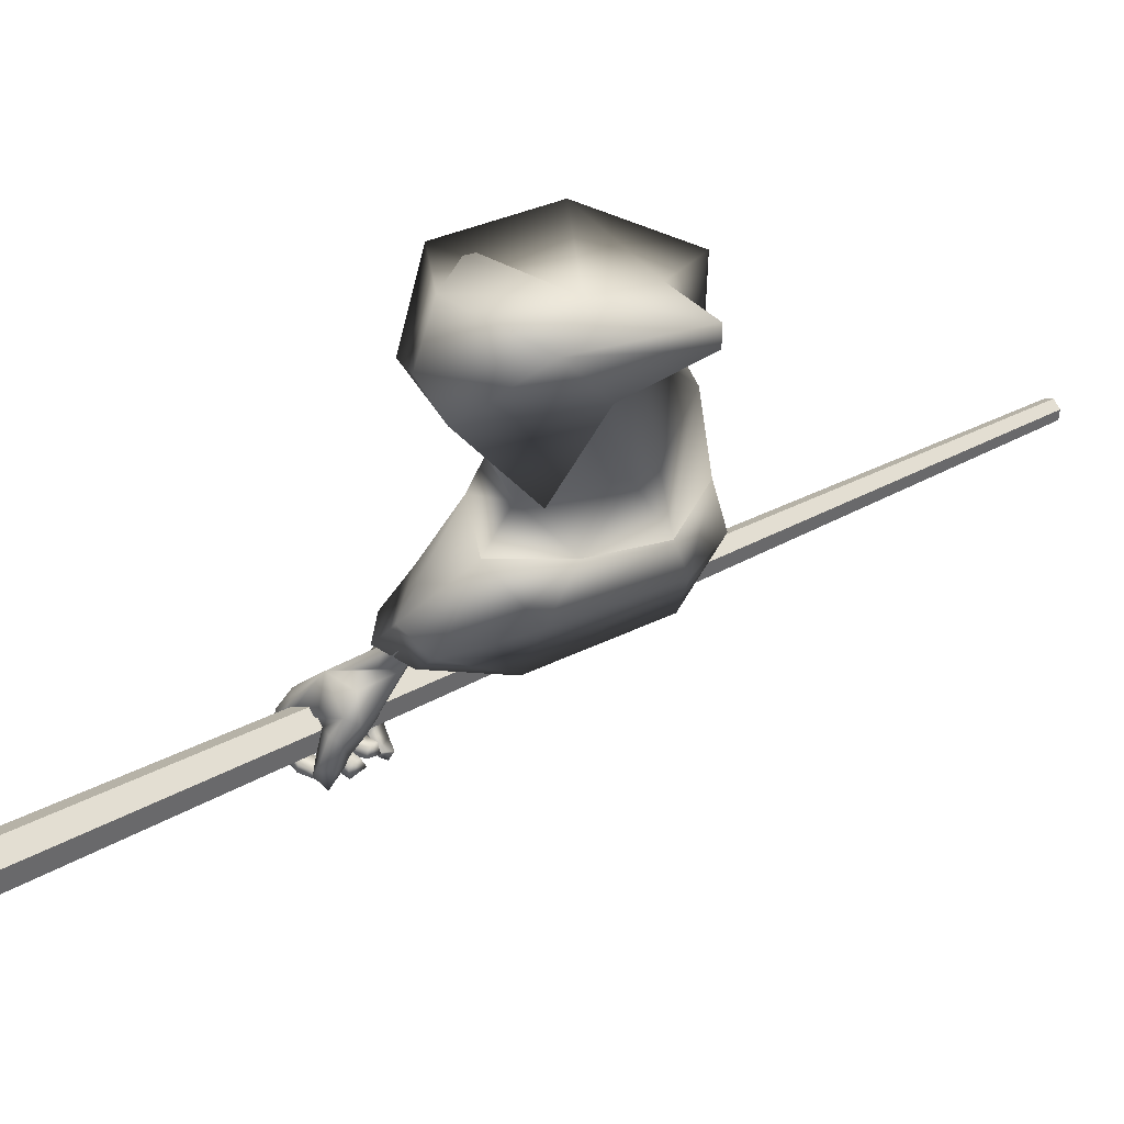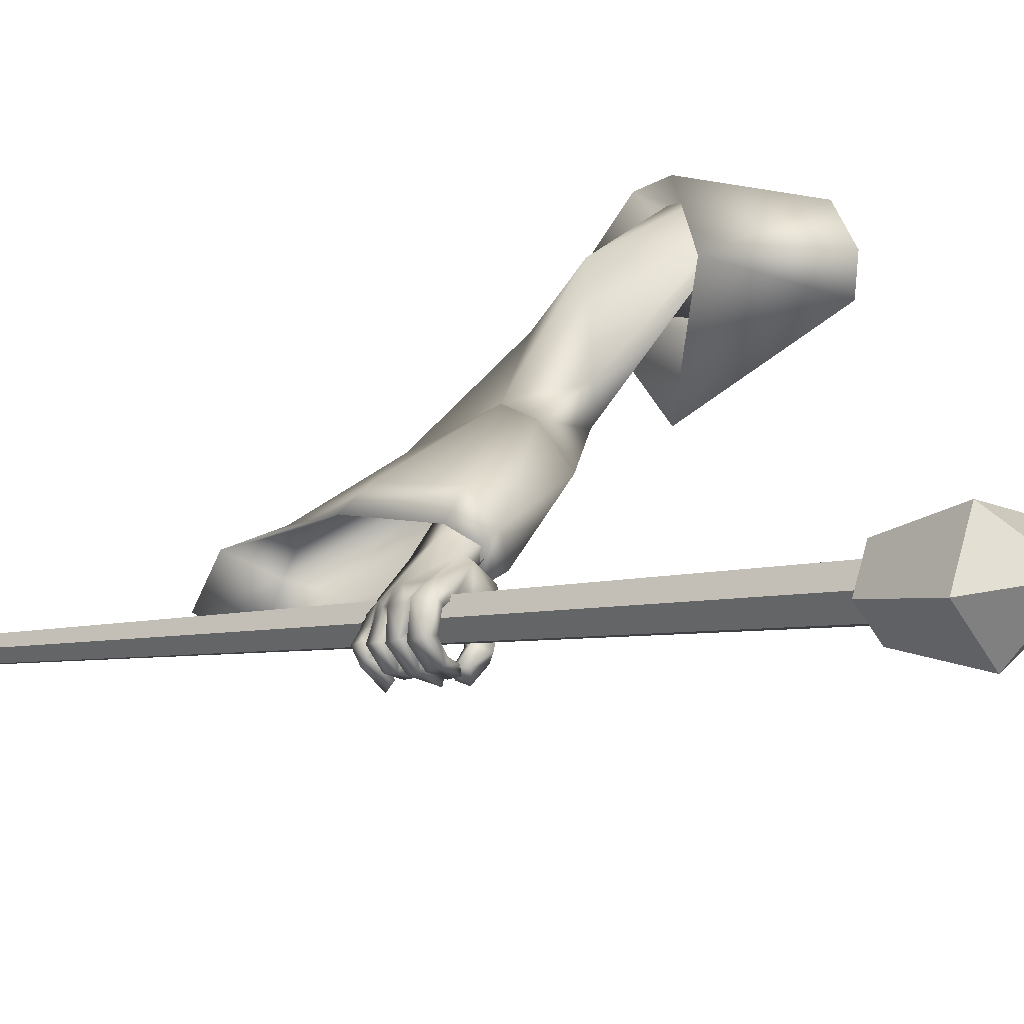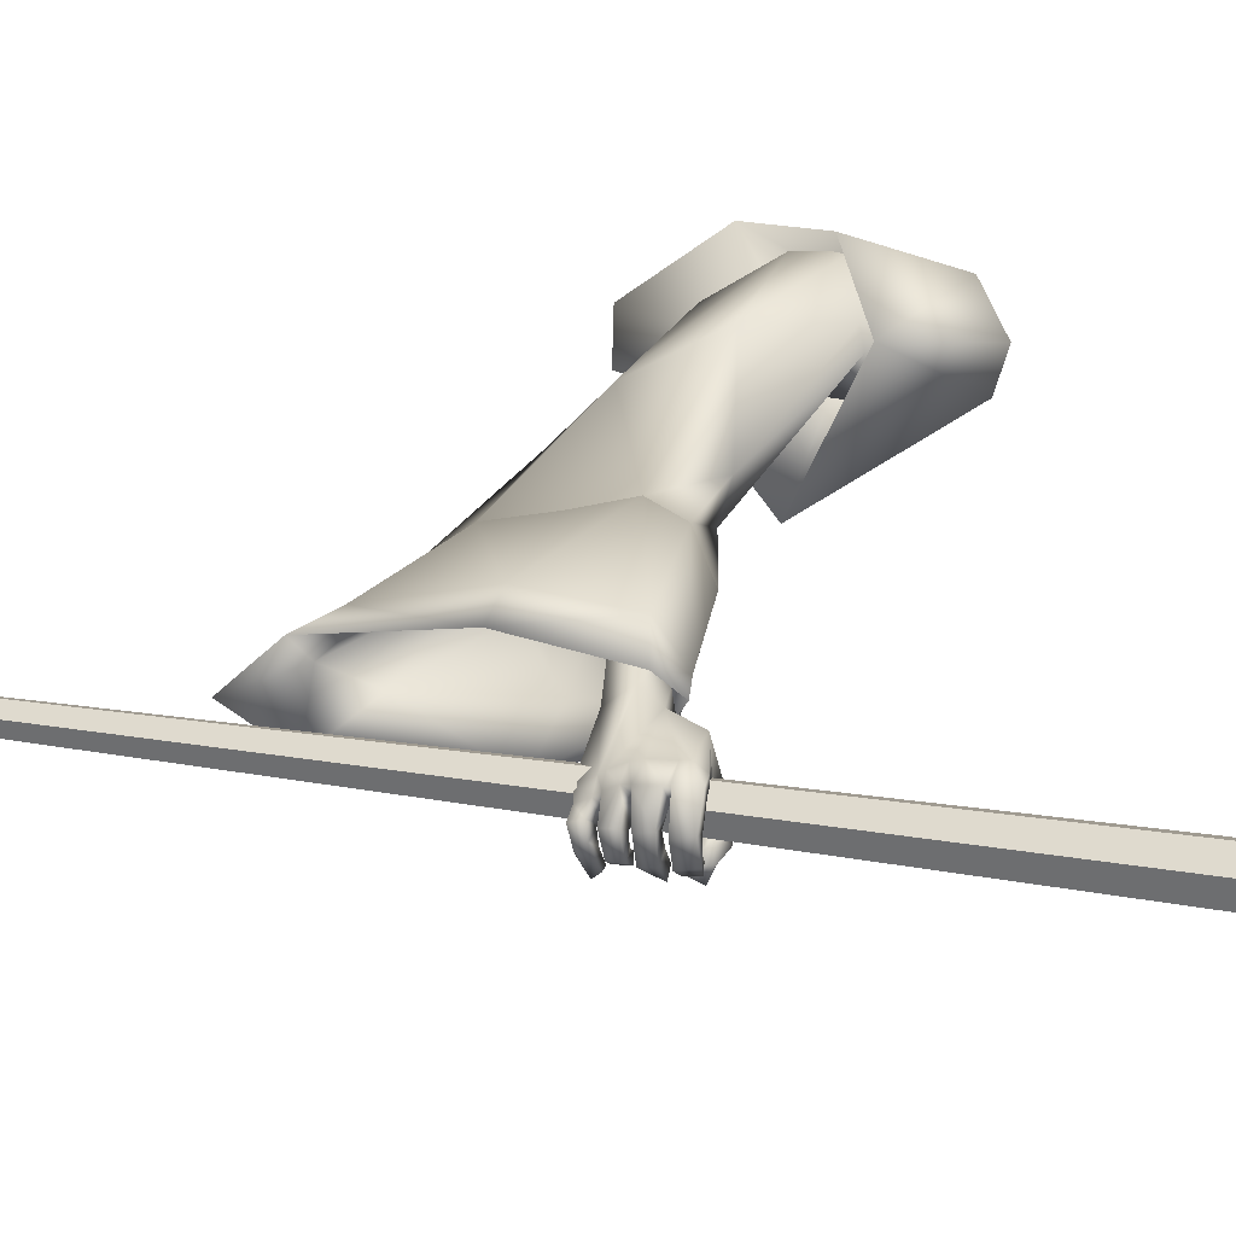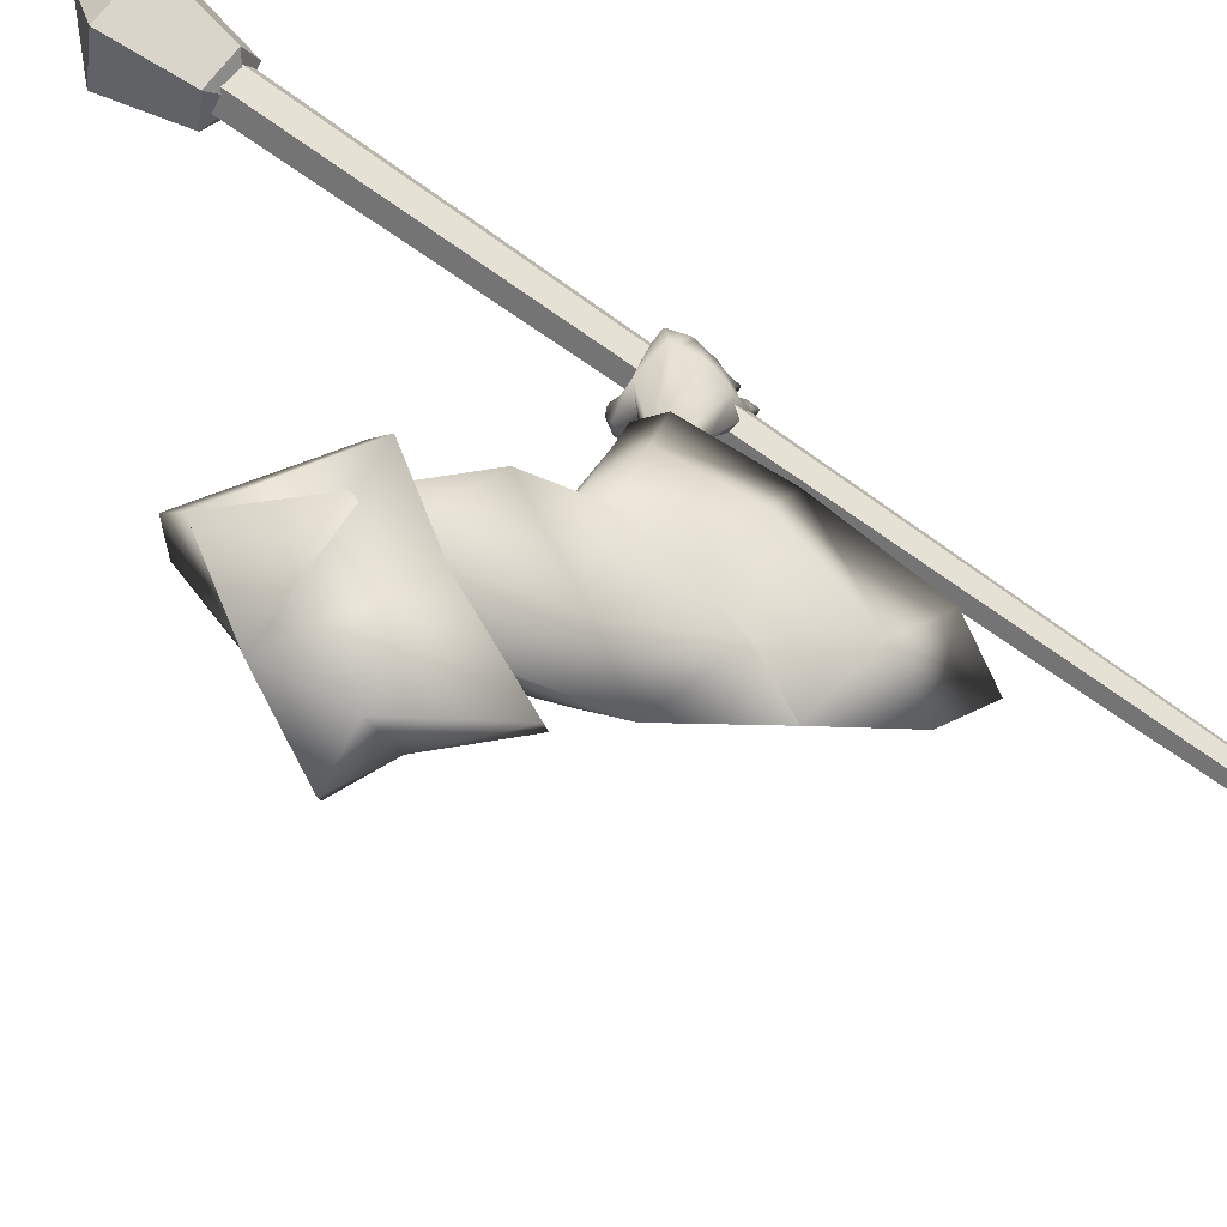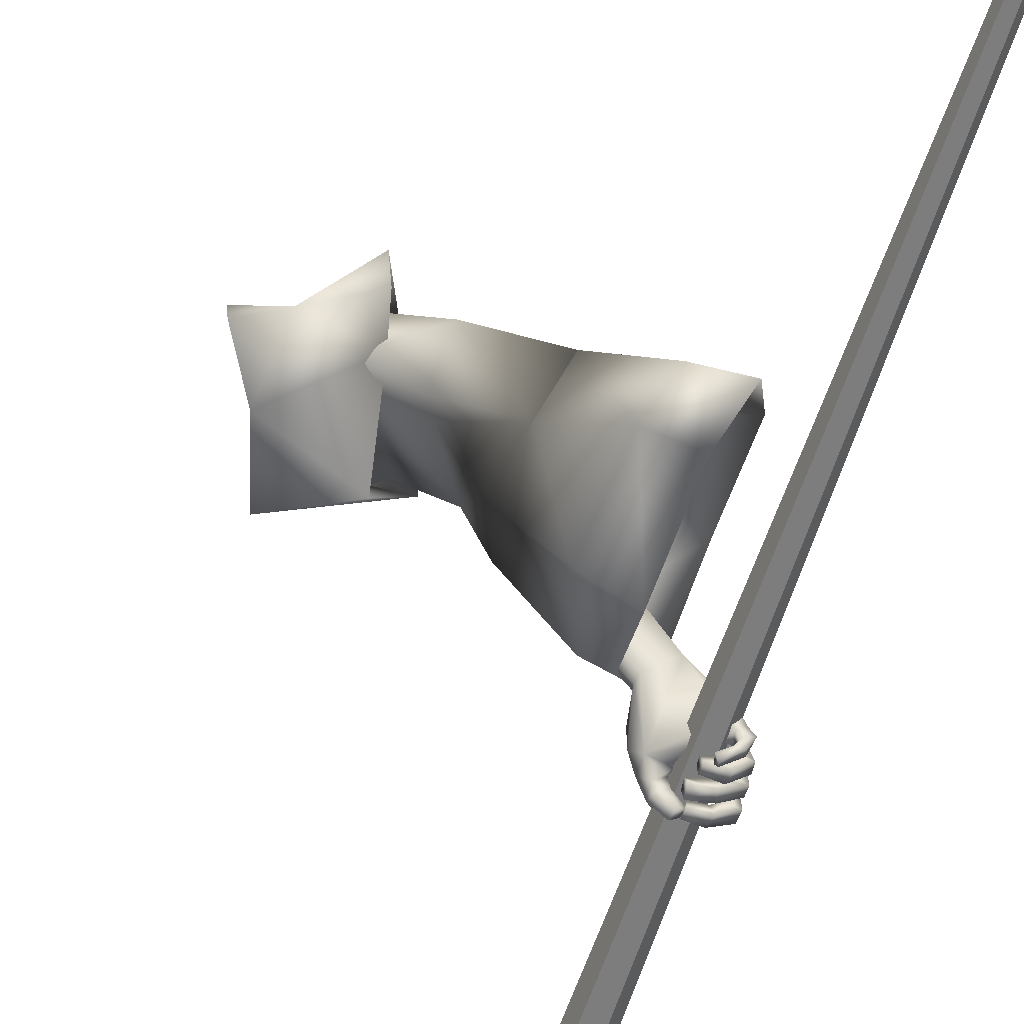
<metadata>
{"format":"obj","ext":"obj","renderer":"f3d","projection":"perspective","resolution":1024,"background":"white","views":[{"elev":17.0,"azim":-122.9,"up":"+Z"},{"elev":-19.5,"azim":136.1,"up":"+Z"},{"elev":-10.7,"azim":110.2,"up":"+Z"},{"elev":78.6,"azim":-48.6,"up":"+Z"},{"elev":-47.7,"azim":-12.8,"up":"+Z"}]}
</metadata>
<code>
o Wizard.002_Plane.000
v 0.1473 -0.04605 0.05466
v 0.1903 0.03974 0.007308
v 0.2177 0.1929 0.003462
v 0.245 0.187 0.1152
v 0.1889 0.07203 0.1087
v 0.145 -0.04482 0.07975
v 0.2369 0.2171 0.04931
v 0.1998 0.08924 0.05482
v 0.5315 -0.04621 -0.2782
v 0.4549 -0.05065 -0.2085
v 0.5366 0.001373 -0.2781
v 0.4546 -0.02341 -0.2111
v 0.6207 -0.005203 -0.3591
v 0.6288 0.02834 -0.3634
v 0.582 -0.04457 -0.2398
v 0.509 -0.04419 -0.1799
v 0.6633 -0.02562 -0.343
v 0.5728 -0.005956 -0.2426
v 0.5038 -0.02293 -0.1823
v 0.6467 0.000407 -0.321
v 0.7079 0.05864 -0.4389
v 0.7095 0.08575 -0.4112
v 0.7079 -0.02955 -0.4312
v 0.7198 -0.02898 -0.4149
v 0.7269 0.002571 -0.4059
v 0.7201 -0.03038 -0.4576
v 0.7379 -0.02777 -0.4494
v 0.711 -0.03087 -0.4709
v 0.7255 -0.02657 -0.4693
v 0.6917 -0.02648 -0.4801
v 0.6964 -0.02155 -0.4911
v 0.7252 -0.005256 -0.4093
v 0.7094 -0.002916 -0.4386
v 0.7359 -0.01191 -0.4472
v 0.7293 -0.01194 -0.4651
v 0.6989 -0.0113 -0.4858
v 0.7146 -0.02866 -0.4446
v 0.718 -0.008755 -0.4516
v 0.7119 -0.009044 -0.4667
v 0.6955 -0.008643 -0.4799
v 0.7292 -0.02493 -0.4329
v 0.7288 -0.008788 -0.4288
v 0.7163 -0.008005 -0.4478
v 0.7322 0.000919 -0.4237
v 0.7204 0.003516 -0.4376
v 0.744 0.001514 -0.4562
v 0.724 5.5e-05 -0.4514
v 0.7184 -0.001417 -0.4796
v 0.7079 -0.003772 -0.4643
v 0.6859 -0.007136 -0.4782
v 0.6829 -0.001092 -0.4628
v 0.7136 0.0155 -0.4824
v 0.6839 0.01052 -0.4792
v 0.7099 0.01709 -0.4692
v 0.6822 0.01064 -0.467
v 0.7446 0.01971 -0.4576
v 0.723 0.02086 -0.4561
v 0.7377 0.01834 -0.4203
v 0.7124 0.0248 -0.4395
v 0.7412 0.02928 -0.4225
v 0.7189 0.03128 -0.4327
v 0.7454 0.03175 -0.4624
v 0.7222 0.03113 -0.45
v 0.7081 0.02203 -0.4846
v 0.7069 0.02722 -0.4645
v 0.6742 0.01669 -0.4836
v 0.6723 0.02436 -0.473
v 0.7084 0.04736 -0.4708
v 0.6728 0.0395 -0.4777
v 0.7107 0.04188 -0.4861
v 0.6746 0.03661 -0.4931
v 0.745 0.05169 -0.4616
v 0.722 0.04894 -0.4573
v 0.7223 0.05607 -0.4362
v 0.7435 0.05761 -0.4252
v 0.7176 0.06152 -0.4398
v 0.7423 0.06431 -0.4217
v 0.7276 0.06363 -0.4592
v 0.7462 0.0633 -0.4683
v 0.7092 0.05923 -0.4723
v 0.7141 0.05556 -0.4897
v 0.6833 0.05642 -0.4741
v 0.6816 0.05123 -0.4899
v 0.7066 0.07854 -0.4777
v 0.684 0.07225 -0.4792
v 0.7089 0.07868 -0.4878
v 0.679 0.06917 -0.4899
v 0.7269 0.08555 -0.4621
v 0.7449 0.08679 -0.4673
v 0.7214 0.08779 -0.4309
v 0.7319 0.08957 -0.4249
v 0.7291 0.03721 -0.3991
v 0.7296 0.02361 -0.4008
v 0.7232 0.06435 -0.4011
v 0.7217 0.07453 -0.4009
v 0.7047 0.08443 -0.4204
v 0.7076 0.05016 -0.4368
v 0.7074 0.03392 -0.4357
v 0.7079 0.02543 -0.4358
v 0.6161 0.00591 -0.3652
v 0.6638 0.06959 -0.3683
v 0.6347 0.03954 -0.4331
v 0.6856 0.07854 -0.3954
v 0.6207 0.0577 -0.3793
v 0.6201 0.05427 -0.4166
v 0.6443 0.05365 -0.456
v 0.6319 0.06893 -0.4386
v 0.6478 0.05781 -0.4683
v 0.6442 0.07213 -0.4703
v 0.6733 0.05343 -0.4892
v 0.6651 0.06681 -0.4966
v 0.6713 0.05205 -0.4324
v 0.6644 0.05811 -0.442
v 0.668 0.06062 -0.4567
v 0.6517 0.08549 -0.4627
v 0.6839 0.05948 -0.4829
v 0.6759 0.07899 -0.4819
v 0.6729 0.07547 -0.457
v 0.6864 0.07111 -0.482
v 0.6393 0.0799 -0.4282
v 0.6594 0.05076 -0.4458
v 0.6603 0.07542 -0.4258
v 0.6703 0.07518 -0.4184
v 0.6265 0.07003 -0.4077
v 0.6333 0.02044 -0.3413
v 0.2187 -0.07241 0.06531
v 0.3435 0.1003 0.1197
v 0.3455 0.0379 0.1247
v 0.2879 -0.03762 0.03773
v 0.3221 0.01284 0.03771
v 0.3513 0.1067 0.04945
v 0.3668 0.1163 0.01774
v 0.4421 0.0172 -0.1019
v 0.4621 0.0287 0.03147
v 0.4241 -0.004322 -0.1452
v 0.3733 -0.1028 -0.1262
v 0.5233 -0.0388 -0.1335
v 0.415 -0.1044 -0.000958
v 0.5118 -0.1993 -0.1427
v 0.3606 -0.1262 -0.1118
v 0.5208 -0.1144 -0.1407
v 0.4629 0.009495 -0.2095
v 0.4576 -0.2102 -0.2251
v 0.4313 -0.08457 -0.217
v 0.5067 -0.000716 -0.1572
v 0.2168 -0.03188 0.1042
v 0.38 -0.1847 -0.04863
v 0.3108 -0.06063 0.09421
v 0.4897 -0.2786 -0.1807
v 0.3235 -0.07521 0.00904
v 0.3273 0.02352 -0.1245
v 0.4025 0.1359 0.01831
v 0.4053 0.1021 0.1216
v 0.346 -0.01278 0.1586
v 0.3143 -0.1448 0.03617
v 0.309 -0.1448 0.102
v 0.2177 0.04202 0.02893
v 0.2301 0.1177 0.0119
v 0.2248 0.1451 0.02322
v 0.2164 0.1281 0.08144
v 0.1985 0.06823 0.07496
v 0.2262 0.03682 0.0491
v 0.2097 0.01816 0.0614
v 0.5233 -0.0388 -0.1335
v 0.5118 -0.1993 -0.1427
v 0.5208 -0.1144 -0.1407
v 0.6069 -0.002035 -0.2554
v 0.4629 0.009495 -0.2095
v 0.5549 0.005359 -0.3374
v 0.4576 -0.2102 -0.2251
v 0.4313 -0.08457 -0.217
v 0.5901 0.03007 -0.3061
v 0.5067 -0.000716 -0.1572
v 0.609 -0.2813 -0.2293
v 0.6273 -0.1257 -0.2248
v 0.5241 -0.1011 -0.3162
v 0.5484 -0.2929 -0.3023
v 0.4897 -0.2786 -0.1807
v 0.5799 -0.362 -0.2724
v 0.625 0.03841 -0.3352
v 0.6526 0.01333 -0.3123
v 0.596 0.004506 -0.3592
v 0.679 -0.3071 -0.267
v 0.6505 -0.3882 -0.3114
v 0.6128 -0.3213 -0.3615
v 0.669 -0.1288 -0.27
v 0.5953 -0.1189 -0.3882
v 0.5167 -0.116 -0.173
v 0.5112 -0.1677 -0.1741
v 0.5991 -0.0232 -0.2573
v 0.5153 -0.08917 -0.1527
v 0.4861 -0.07551 -0.1912
v 0.5555 -0.01699 -0.3261
v 0.4783 -0.1743 -0.2243
v 0.4622 -0.0979 -0.2194
v 0.585 0.003755 -0.2999
v 0.5059 -0.06509 -0.1681
v 0.6009 -0.2576 -0.2353
v 0.6162 -0.127 -0.2316
v 0.5296 -0.1064 -0.3083
v 0.55 -0.2674 -0.2966
v 0.4978 -0.2159 -0.1973
v 0.5765 -0.3255 -0.2715
v 0.778 -0.9459 -0.2563
v 0.7829 -0.9478 -0.2702
v 0.7733 -0.9504 -0.2812
v 0.7587 -0.951 -0.2783
v 0.7538 -0.9491 -0.2644
v 0.7634 -0.9466 -0.2534
v 0.6741 0.5887 -0.4945
v 0.6851 0.5844 -0.5254
v 0.6637 0.5787 -0.55
v 0.6312 0.5773 -0.5436
v 0.6202 0.5816 -0.5127
v 0.6417 0.5873 -0.4881
v 0.6842 0.5937 -0.4795
v 0.6981 0.5853 -0.5371
v 0.6472 0.5765 -0.5673
v 0.6018 0.5795 -0.5284
v 0.6247 0.5901 -0.4741
v 0.6936 0.7205 -0.4783
v 0.7153 0.7073 -0.5683
v 0.6357 0.6936 -0.6155
v 0.5648 0.6982 -0.5547
v 0.6006 0.7149 -0.4698
v 0.6528 0.5639 -0.5138
v 0.6362 0.7836 -0.5499
f 215 208 209
f 213 206 207
f 205 210 204
f 210 209 204
f 214 207 208
f 212 205 206
f 204 208 205
f 213 214 210
f 221 220 216
f 224 218 219
f 222 216 217
f 225 219 220
f 218 222 217
f 220 226 216
f 218 226 219
f 216 226 217
f 219 226 220
f 217 226 218
f 225 227 224
f 223 227 222
f 221 227 225
f 224 227 223
f 222 227 221
f 215 214 208
f 213 212 206
f 205 211 210
f 210 215 209
f 214 213 207
f 212 211 205
f 206 205 208
f 204 209 208
f 208 207 206
f 210 211 212
f 212 213 210
f 214 215 210
f 221 225 220
f 224 223 218
f 222 221 216
f 225 224 219
f 218 223 222
f 6 5 8
f 7 3 8
f 3 2 8
f 1 2 126
f 2 1 8
f 6 146 5
f 4 7 8
f 5 4 8
f 6 126 146
f 1 6 8
f 6 1 126
f 9 12 11
f 11 100 13
f 13 15 9
f 9 16 10
f 11 20 125
f 11 19 18
f 20 15 17
f 18 16 15
f 112 33 102
f 13 100 102
f 17 32 20
f 125 25 93
f 17 23 24
f 37 27 41
f 26 29 27
f 28 31 29
f 41 34 42
f 27 35 34
f 29 36 35
f 37 38 26
f 26 39 28
f 28 40 30
f 39 36 40
f 30 36 31
f 35 38 34
f 33 37 23
f 24 42 32
f 23 41 24
f 43 34 38
f 42 45 44
f 43 33 45
f 45 46 44
f 47 48 46
f 49 50 48
f 50 52 48
f 49 55 51
f 53 54 52
f 51 53 50
f 54 47 57
f 48 56 46
f 52 57 56
f 46 58 44
f 45 57 47
f 57 58 56
f 58 61 60
f 60 63 62
f 62 65 64
f 64 67 66
f 65 69 67
f 69 70 71
f 71 64 66
f 62 70 72
f 70 73 72
f 65 73 68
f 63 74 73
f 60 72 75
f 74 72 73
f 74 77 75
f 77 78 79
f 78 81 79
f 80 83 81
f 80 85 82
f 81 87 86
f 86 85 84
f 82 87 83
f 78 84 80
f 79 86 89
f 86 88 89
f 76 88 78
f 77 89 91
f 88 91 89
f 32 44 25
f 58 25 44
f 60 93 58
f 75 92 60
f 77 94 75
f 95 91 22
f 90 22 91
f 96 76 21
f 74 21 76
f 61 97 74
f 59 98 61
f 99 45 33
f 67 71 66
f 123 103 96
f 103 22 96
f 100 105 102
f 101 100 14
f 102 107 106
f 106 109 108
f 108 111 110
f 121 102 106
f 106 114 113
f 110 114 108
f 109 117 111
f 117 118 119
f 116 118 114
f 117 116 111
f 107 115 109
f 115 122 118
f 118 113 114
f 106 113 121
f 121 113 112
f 122 112 113
f 21 123 96
f 107 124 120
f 105 104 124
f 100 101 104
f 122 124 123
f 95 22 101
f 95 125 94
f 94 125 92
f 92 125 93
f 25 20 32
f 9 10 12
f 13 9 11
f 11 14 100
f 13 17 15
f 9 15 16
f 125 14 11
f 11 18 20
f 11 12 19
f 20 18 15
f 18 19 16
f 23 17 102
f 13 102 17
f 112 21 97
f 112 97 98
f 23 102 33
f 99 33 112
f 112 98 99
f 17 24 32
f 125 20 25
f 37 26 27
f 26 28 29
f 28 30 31
f 41 27 34
f 27 29 35
f 29 31 36
f 37 43 38
f 26 38 39
f 28 39 40
f 39 35 36
f 30 40 36
f 35 39 38
f 33 43 37
f 24 41 42
f 23 37 41
f 43 42 34
f 42 43 45
f 45 47 46
f 47 49 48
f 49 51 50
f 50 53 52
f 49 54 55
f 53 55 54
f 51 55 53
f 54 49 47
f 48 52 56
f 52 54 57
f 46 56 58
f 45 59 57
f 57 59 58
f 58 59 61
f 60 61 63
f 62 63 65
f 64 65 67
f 65 68 69
f 69 68 70
f 71 70 64
f 62 64 70
f 70 68 73
f 65 63 73
f 63 61 74
f 60 62 72
f 74 75 72
f 74 76 77
f 77 76 78
f 78 80 81
f 80 82 83
f 80 84 85
f 81 83 87
f 86 87 85
f 82 85 87
f 78 88 84
f 79 81 86
f 86 84 88
f 76 90 88
f 77 79 89
f 88 90 91
f 32 42 44
f 58 93 25
f 60 92 93
f 75 94 92
f 77 95 94
f 95 77 91
f 90 96 22
f 96 90 76
f 74 97 21
f 61 98 97
f 59 99 98
f 99 59 45
f 67 69 71
f 103 101 22
f 100 104 105
f 102 105 107
f 106 107 109
f 108 109 111
f 121 112 102
f 106 108 114
f 110 116 114
f 109 115 117
f 117 115 118
f 116 119 118
f 110 111 116
f 117 119 116
f 107 120 115
f 115 120 122
f 118 122 113
f 122 123 112
f 21 112 123
f 107 105 124
f 103 123 101
f 122 120 124
f 124 104 101
f 101 123 124
f 101 14 125
f 125 95 101
f 5 127 4
f 146 128 5
f 131 3 7
f 132 2 3
f 133 132 131
f 128 134 127
f 135 130 132
f 148 138 128
f 141 137 138
f 145 135 133
f 135 144 136
f 147 139 138
f 136 143 140
f 136 129 130
f 2 129 126
f 137 133 134
f 134 131 127
f 4 131 7
f 143 147 140
f 129 147 148
f 126 148 146
f 142 171 144
f 144 170 143
f 143 178 149
f 139 166 141
f 145 168 142
f 149 165 139
f 141 164 137
f 137 173 145
f 172 168 173
f 165 175 166
f 178 174 165
f 168 176 171
f 176 170 171
f 172 182 169
f 174 186 175
f 179 183 174
f 187 177 176
f 169 187 176
f 181 172 167
f 167 173 164
f 185 179 177
f 177 178 170
f 186 167 175
f 175 164 166
f 192 196 197
f 189 199 198
f 202 198 203
f 192 200 193
f 194 200 195
f 196 182 180
f 198 186 183
f 203 183 184
f 201 187 200
f 193 187 182
f 196 181 190
f 197 190 191
f 203 185 201
f 202 201 194
f 186 190 181
f 188 190 199
f 188 192 191
f 5 128 127
f 146 148 128
f 131 132 3
f 132 130 2
f 133 135 132
f 128 138 134
f 135 136 130
f 148 147 138
f 134 138 137
f 139 141 138
f 145 142 135
f 135 142 144
f 147 149 139
f 136 144 143
f 136 140 129
f 2 130 129
f 137 145 133
f 134 133 131
f 4 127 131
f 143 149 147
f 129 140 147
f 126 129 148
f 142 168 171
f 144 171 170
f 143 170 178
f 139 165 166
f 145 173 168
f 149 178 165
f 141 166 164
f 137 164 173
f 172 169 168
f 165 174 175
f 178 179 174
f 168 169 176
f 176 177 170
f 172 180 182
f 174 183 186
f 179 184 183
f 187 185 177
f 169 182 187
f 181 180 172
f 167 172 173
f 185 184 179
f 177 179 178
f 186 181 167
f 175 167 164
f 192 193 196
f 189 188 199
f 202 189 198
f 192 195 200
f 194 201 200
f 196 193 182
f 198 199 186
f 203 198 183
f 201 185 187
f 193 200 187
f 196 180 181
f 197 196 190
f 203 184 185
f 202 203 201
f 186 199 190
f 188 191 190
f 188 189 194
f 202 194 189
f 195 192 188
f 197 191 192
f 188 194 195
f 5 153 4
f 126 150 155
f 126 156 146
f 4 152 7
f 146 154 5
f 3 152 151
f 2 151 150
f 160 154 161
f 162 150 157
f 163 155 162
f 160 152 153
f 163 154 156
f 158 152 159
f 157 151 158
f 158 161 157
f 5 154 153
f 126 2 150
f 126 155 156
f 4 153 152
f 146 156 154
f 3 7 152
f 2 3 151
f 160 153 154
f 162 155 150
f 163 156 155
f 160 159 152
f 163 161 154
f 158 151 152
f 157 150 151
f 162 157 161
f 158 159 160
f 160 161 158
f 163 162 161

</code>
